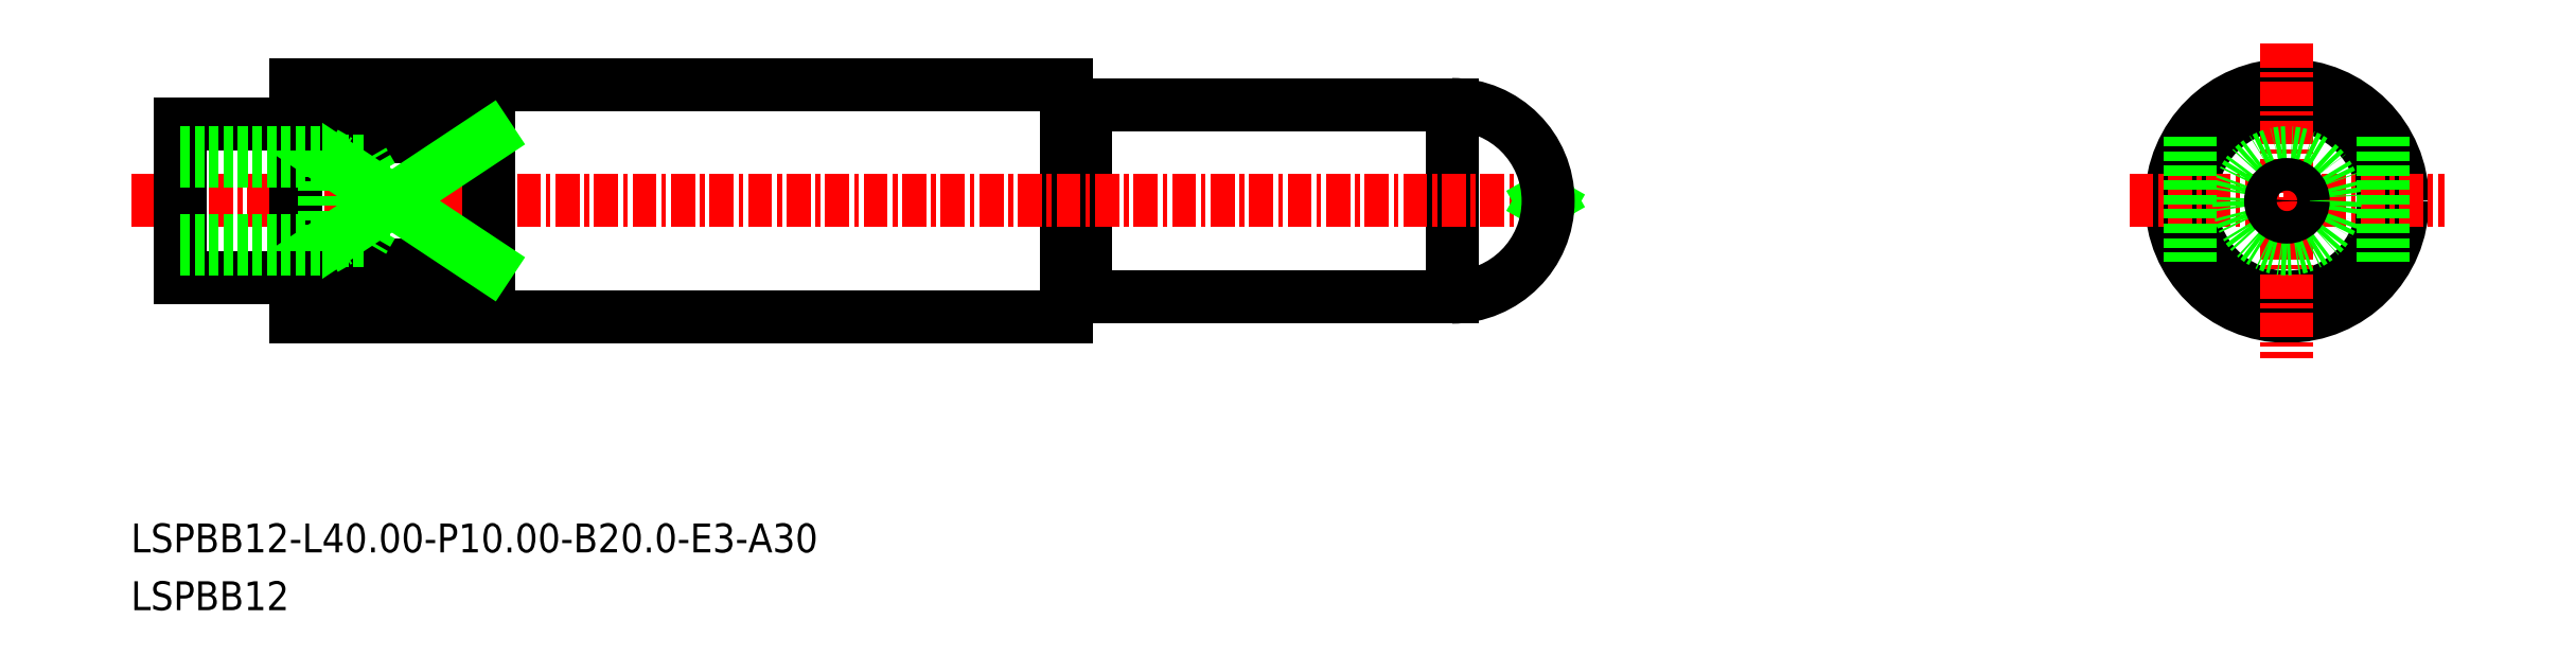
<metadata>
{"format":"dxf","ext":"dxf","renderer":"ezdxf+matplotlib","layout":"modelspace","background":"white","min_lineweight":24,"dpi":150}
</metadata>
<code>
0
SECTION
2
ENTITIES
0
CIRCLE
8
0
10
-918.1
20
-533.7
30
0
40
5
0
LINE
8
0
10
-981.2
20
-538.5
30
0
11
-980.6
21
-538.5
31
0
0
LINE
8
0
10
-980.4
20
-538.7
30
0
11
-980.4
21
-538.7
31
0
0
LINE
8
0
10
-981.4
20
-538.7
30
0
11
-981.4
21
-538.7
31
0
0
ARC
8
0
10
-980.6
20
-538.7
30
0
40
0.2
50
0
51
90
0
ARC
8
0
10
-981.2
20
-538.7
30
0
40
0.2
50
90
51
180
0
LINE
8
0
10
-981.4
20
-527.7
30
0
11
-981.4
21
-539.7
31
0
0
LINE
8
0
10
-980.4
20
-528.7
30
0
11
-980.4
21
-538.7
31
0
0
ARC
8
0
10
-981.2
20
-528.7
30
0
40
0.2
50
180
51
270
0
ARC
8
0
10
-980.6
20
-528.7
30
0
40
0.2
50
270
51
0
0
LINE
8
0
10
-961.4
20
-528.7
30
0
11
-961.4
21
-538.7
31
0
0
CIRCLE
8
0
10
-918.1
20
-533.7
30
0
40
6
0
LINE
8
0
10
-980.4
20
-538.7
30
0
11
-961.4
21
-538.7
31
0
0
LINE
8
0
10
-980.4
20
-528.7
30
0
11
-961.4
21
-528.7
31
0
0
LINE
8
CENTER
10
-1030
20
-533.7
30
0
11
-955.3
21
-533.7
31
0
0
LINE
8
0
10
-981.4
20
-528.7
30
0
11
-981.4
21
-528.7
31
0
0
LINE
8
0
10
-980.4
20
-528.7
30
0
11
-980.4
21
-528.7
31
0
0
LINE
8
0
10
-1021
20
-539.7
30
0
11
-981.4
21
-539.7
31
0
0
LINE
8
0
10
-1021
20
-527.7
30
0
11
-981.4
21
-527.7
31
0
0
LINE
8
0
10
-981.2
20
-528.9
30
0
11
-980.6
21
-528.9
31
0
0
LINE
8
CENTER
10
-918.1
20
-525.5
30
0
11
-918.1
21
-541.9
31
0
0
LINE
8
CENTER
10
-926.3
20
-533.7
30
0
11
-909.9
21
-533.7
31
0
0
CIRCLE
8
0
10
-918.1
20
-533.7
30
0
40
2.5
0
TEXT
8
0
10
-1030
20
-551.9
30
0
40
1.5
1
LSPBB12-L40-P10-B20-E3-A30
0
TEXT
8
0
10
-1030
20
-554.9
30
0
40
1.5
1
LSPBB12
0
LINE
8
0
10
-956.4
20
-533.9
30
0
11
-956.7
21
-533.7
31
0
0
LINE
8
0
10
-956.4
20
-533.5
30
0
11
-956.7
21
-533.7
31
0
0
CIRCLE
8
0
10
-918.1
20
-533.7
30
0
40
0.192
0
LINE
8
0
10
-1021
20
-527.7
30
0
11
-1021
21
-539.7
31
0
0
LINE
8
0
10
-1011
20
-530.4
30
0
11
-1011
21
-537
31
0
0
CIRCLE
8
0
10
-918.1
20
-533.7
30
0
40
0.8453
0
LINE
8
0
10
-913.1
20
-530.4
30
0
11
-913.1
21
-537
31
0
0
LINE
8
0
10
-1011
20
-530.4
30
0
11
-1021
21
-530.4
31
0
0
LINE
8
0
10
-1011
20
-537
30
0
11
-1021
21
-537
31
0
0
LINE
8
0
10
-1021
20
-537
30
0
11
-1011
21
-530.4
31
0
0
LINE
8
0
10
-1021
20
-530.4
30
0
11
-1011
21
-537
31
0
0
LINE
8
0
10
-923.1
20
-530.4
30
0
11
-923.1
21
-537
31
0
0
ARC
8
0
10
-961.4
20
-533.7
30
0
40
5
50
270
51
90
0
LINE
8
0
10
-1027
20
-537.7
30
0
11
-1021
21
-537.7
31
0
0
LINE
8
0
10
-1027
20
-529.7
30
0
11
-1021
21
-529.7
31
0
0
LINE
8
0
10
-1027
20
-529.7
30
0
11
-1027
21
-537.7
31
0
0
LINE
8
0
10
-1027
20
-531.2
30
0
11
-1020
21
-531.2
31
0
0
LINE
8
0
10
-1027
20
-536.2
30
0
11
-1020
21
-536.2
31
0
0
LINE
8
0
10
-1020
20
-536.2
30
0
11
-1020
21
-531.2
31
0
0
POINT
8
0
10
-1027
20
-533.7
30
0
0
LINE
8
0
10
-1020
20
-531.2
30
0
11
-1019
21
-531.6
31
0
0
LINE
8
0
10
-1027
20
-531.6
30
0
11
-1018
21
-531.6
31
0
0
LINE
8
0
10
-1017
20
-533.7
30
0
11
-1018
21
-535.8
31
0
0
LINE
8
0
10
-1020
20
-536.2
30
0
11
-1019
21
-535.8
31
0
0
LINE
8
0
10
-1027
20
-535.8
30
0
11
-1018
21
-535.8
31
0
0
LINE
8
0
10
-1017
20
-533.7
30
0
11
-1018
21
-531.6
31
0
0
LINE
8
0
10
-1018
20
-535.8
30
0
11
-1018
21
-531.6
31
0
0
ENDSEC
0
EOF

</code>
